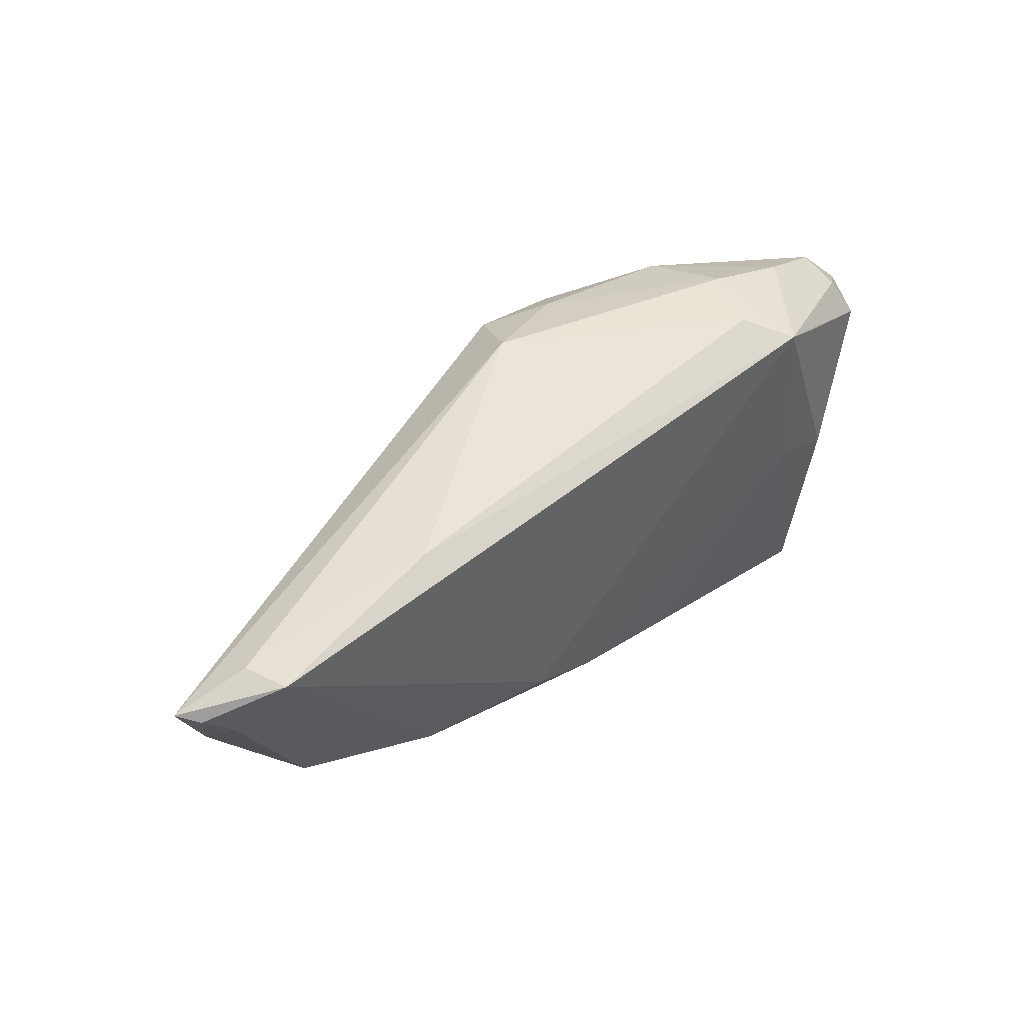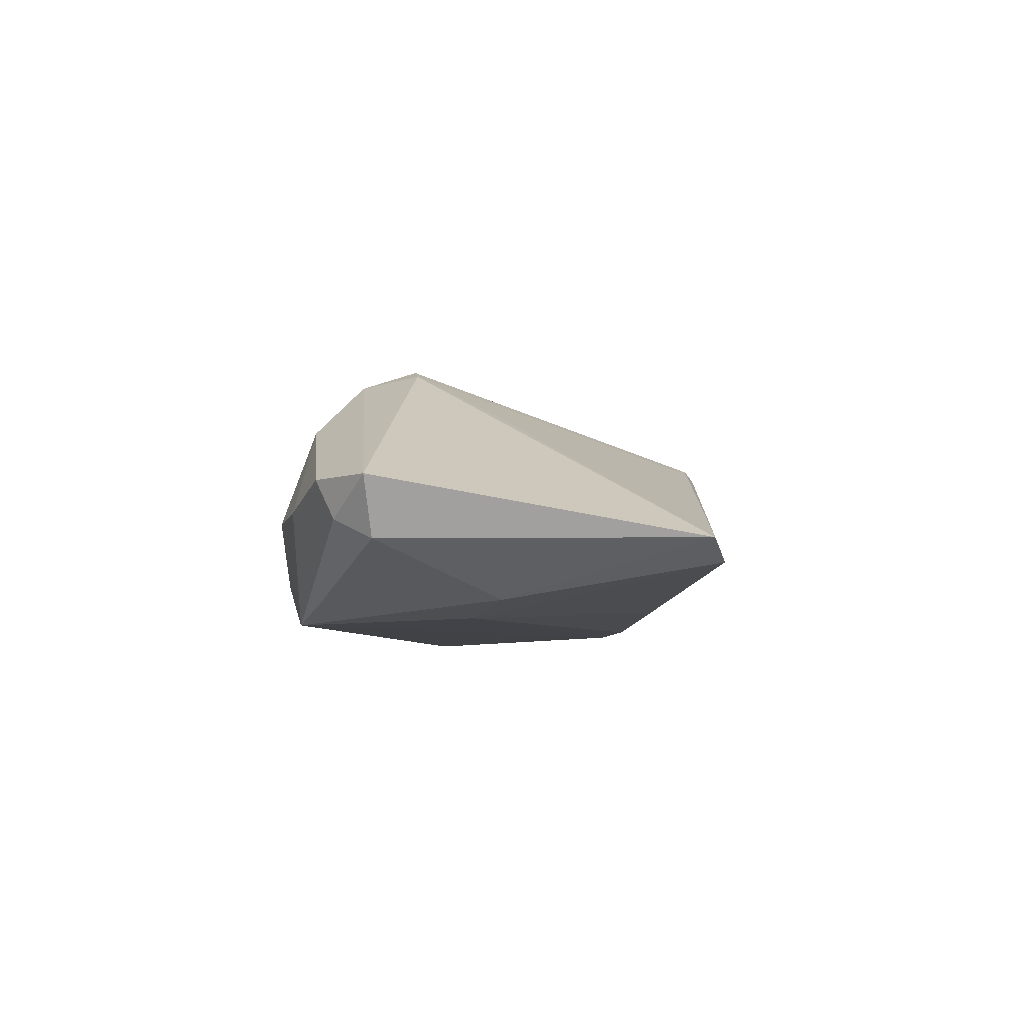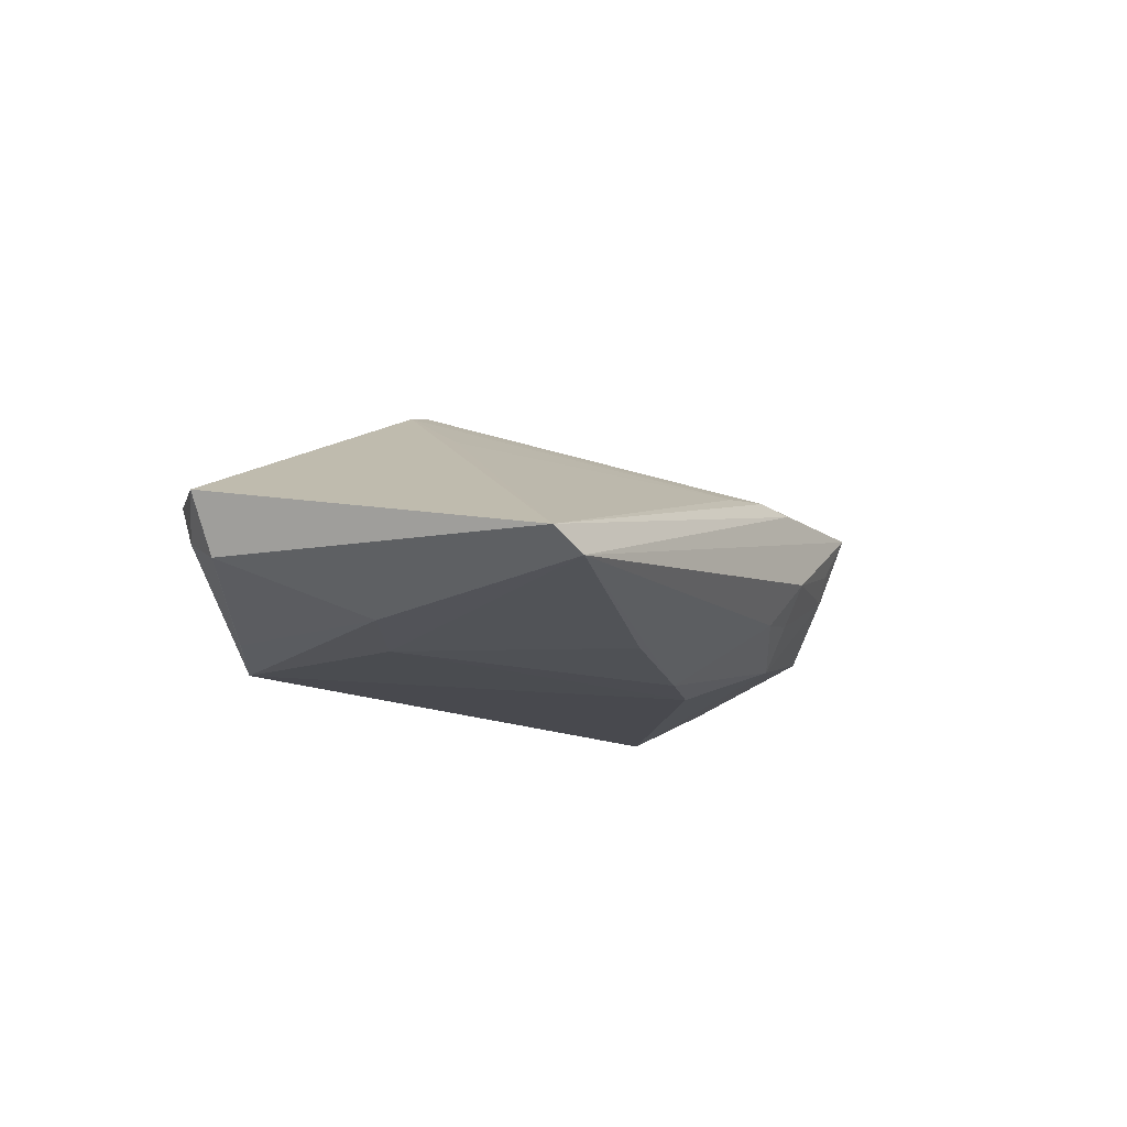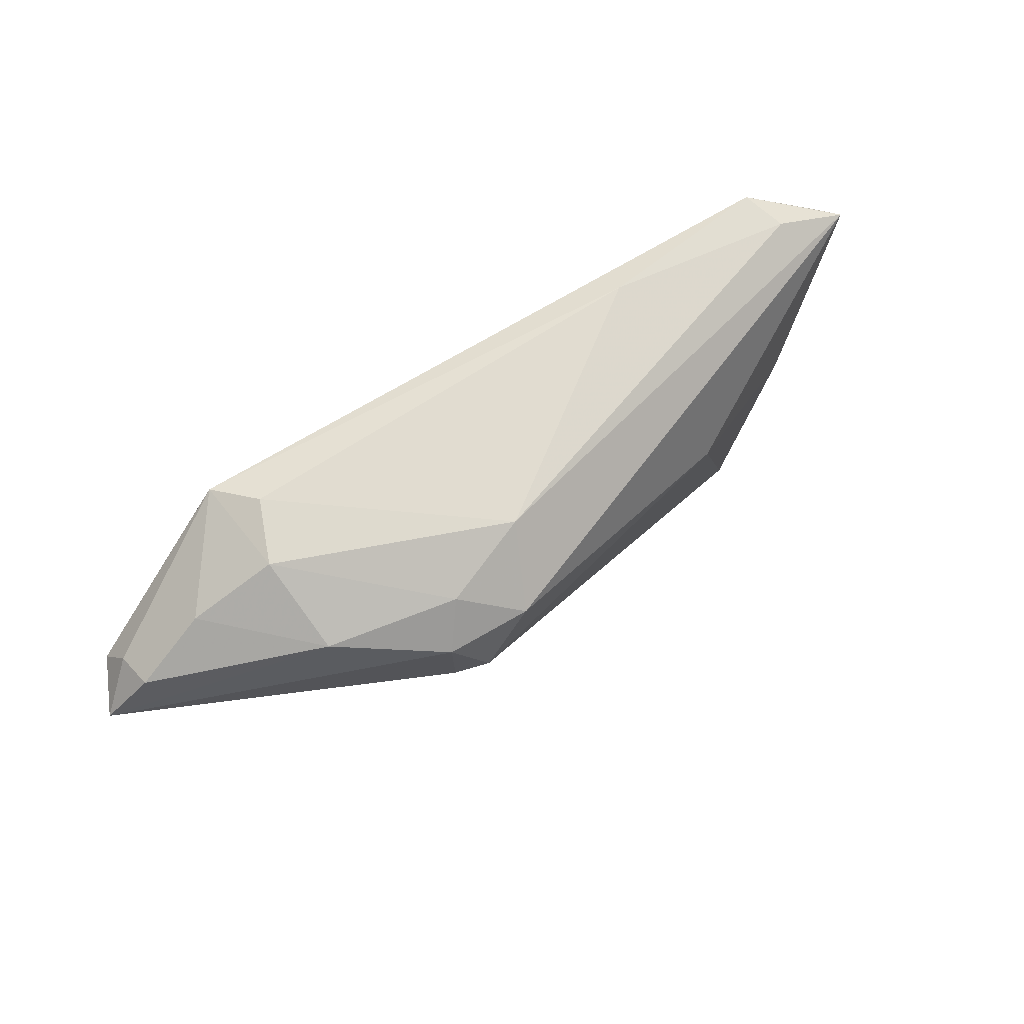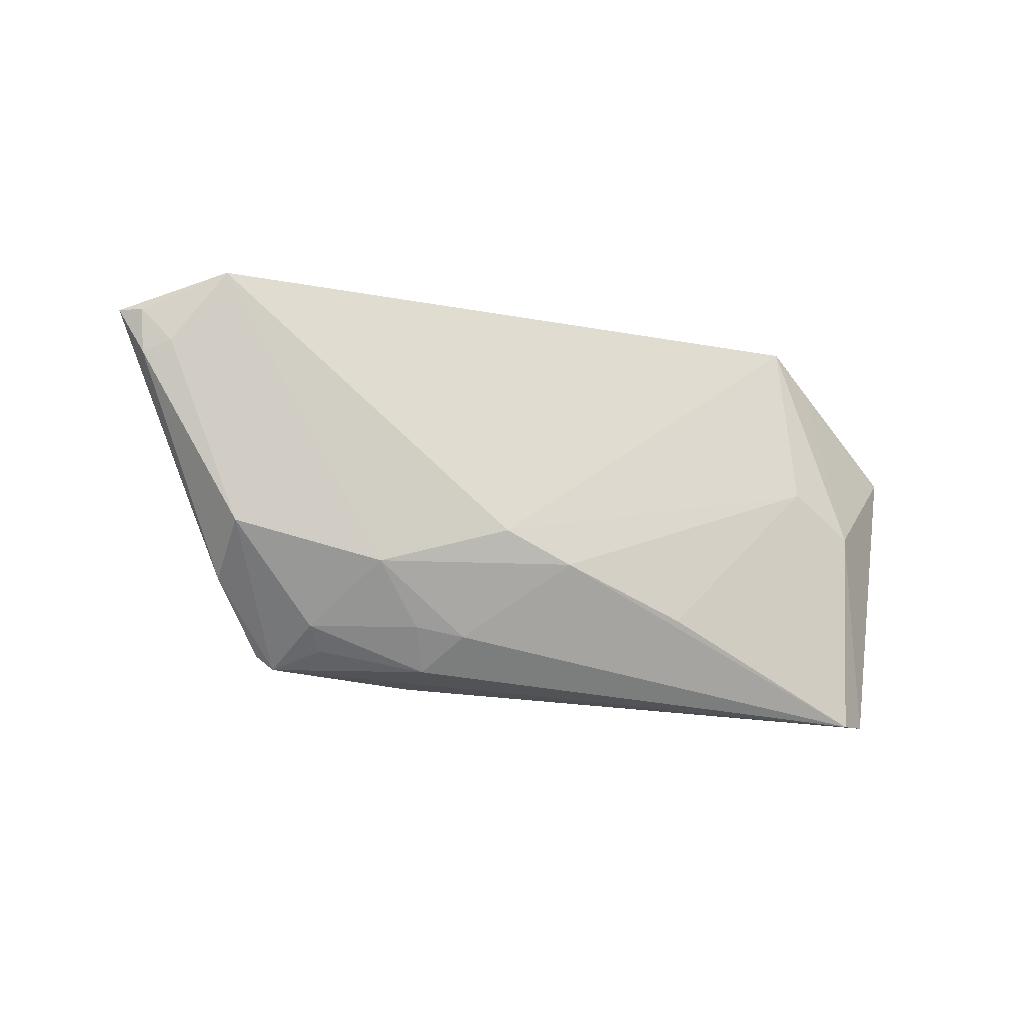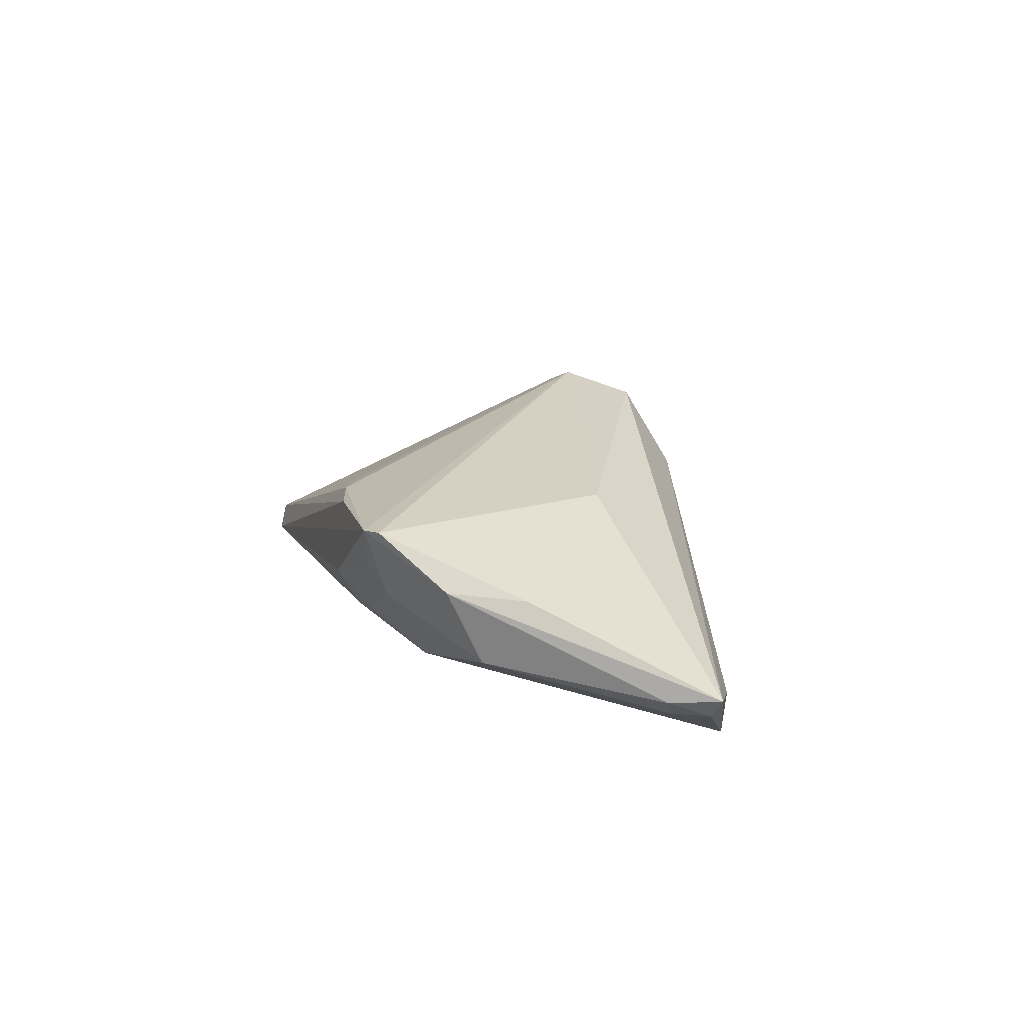
<metadata>
{"format":"obj","ext":"obj","renderer":"f3d","projection":"perspective","resolution":1024,"background":"white","views":[{"elev":43.5,"azim":140.7,"up":"+Y"},{"elev":-6.1,"azim":-86.9,"up":"+Z"},{"elev":-12.6,"azim":-61.0,"up":"+Z"},{"elev":77.5,"azim":-31.8,"up":"+Y"},{"elev":-27.2,"azim":153.5,"up":"+Y"},{"elev":13.0,"azim":75.5,"up":"+Z"}]}
</metadata>
<code>
v -0.01228 -0.01994 -0.01141
v -0.01407 0.01827 0.01881
v 0.01505 -0.02489 -0.004663
v 0.03699 -0.02606 0.01019
v -0.003512 0.01861 0.01932
v 0.005123 -0.02408 0.009844
v 0.05956 0.003674 -0.006661
v -0.04942 0.01674 -0.002458
v 0.03019 0.003729 0.01187
v 0.02808 -0.01858 -0.008348
v 0.01647 -0.02701 0.009709
v 0.0008532 0.02354 0.009778
v 0.05681 0.004861 -0.008939
v -0.02771 0.02666 -0.0009037
v 0.04892 -0.01047 0.003689
v -0.01469 0.01092 0.02027
v -0.03885 0.02328 -0.0006117
v -0.05154 0.01205 -0.004872
v -0.04534 -0.02679 -0.00437
v 0.02113 -0.02434 -0.003769
v 0.03075 -0.02636 0.00437
v -0.04039 -0.001926 -0.0112
v -0.04102 -0.02815 -0.006916
v -0.02461 0.02599 -0.0087
v 0.05384 0.01311 -0.008058
v 0.06279 0.009145 -0.005862
v 0.03477 -0.02748 0.01006
v 0.004461 -0.01625 -0.01326
v 0.01817 -0.02815 0.0008567
v -0.05486 0.01263 0.002086
v -0.03551 0.02035 -0.01127
v 0.04565 -0.01523 -0.004536
v 0.05191 0.01322 -0.01366
v 0.01104 -0.02574 0.01039
v -0.02929 0.02377 -0.01366
v -0.01037 0.02204 0.01397
v -0.01999 0.0007999 0.01449
v 0.04463 -0.01929 0.00412
v -0.03163 0.002124 -0.01294
v -0.02672 0.02256 0.01085
v 0.03324 -0.02449 0.00143
v -0.04839 0.01901 0.002156
v 0.06061 0.00852 -0.008336
v 0.01333 -0.01354 -0.01366
v 0.02939 0.01818 -0.01056
v -0.01043 0.01168 0.02156
f 37 6 16
f 35 44 39
f 29 27 23
f 25 12 26
f 25 45 12
f 40 42 30
f 14 35 17
f 17 40 14
f 42 40 17
f 24 35 14
f 45 35 24
f 14 12 24
f 12 45 24
f 30 42 8
f 42 17 8
f 8 17 35
f 44 35 33
f 33 35 45
f 45 25 33
f 33 25 26
f 9 15 26
f 44 33 10
f 10 33 32
f 41 32 27
f 41 10 32
f 1 23 39
f 11 23 27
f 36 12 14
f 14 40 36
f 19 16 30
f 19 37 16
f 6 37 19
f 23 11 19
f 39 23 22
f 23 19 22
f 22 35 39
f 22 31 35
f 30 8 18
f 18 19 30
f 18 22 19
f 31 22 18
f 18 8 35
f 35 31 18
f 32 33 13
f 32 13 7
f 27 32 38
f 32 7 38
f 26 15 38
f 38 7 26
f 15 9 4
f 27 38 4
f 4 38 15
f 21 27 29
f 29 41 21
f 21 41 27
f 20 41 29
f 10 41 20
f 39 44 28
f 28 1 39
f 44 10 28
f 23 1 28
f 34 11 27
f 6 19 34
f 34 19 11
f 2 36 40
f 30 16 2
f 2 40 30
f 26 7 43
f 43 7 13
f 43 33 26
f 43 13 33
f 23 28 3
f 29 23 3
f 3 20 29
f 10 20 3
f 3 28 10
f 12 36 5
f 36 2 5
f 26 12 5
f 5 9 26
f 46 2 16
f 46 5 2
f 27 4 46
f 46 4 9
f 9 5 46
f 46 34 27
f 16 6 46
f 6 34 46

</code>
